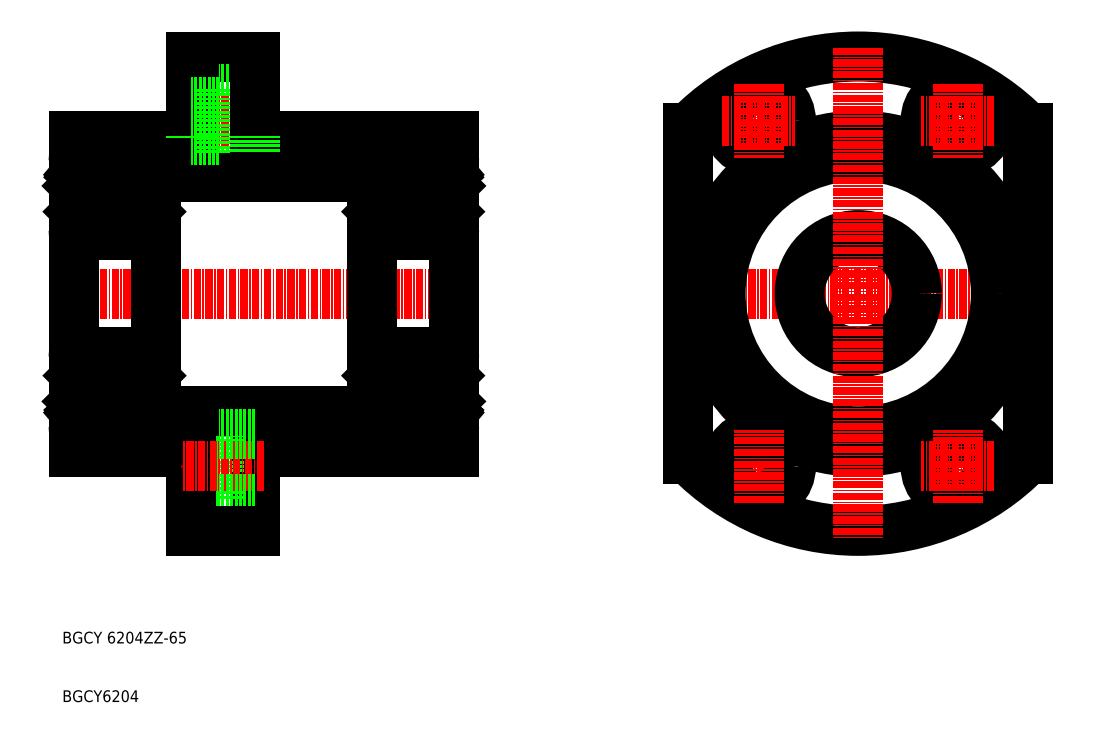
<metadata>
{"format":"dxf","ext":"dxf","renderer":"ezdxf+matplotlib","layout":"modelspace","background":"white","min_lineweight":24,"dpi":150}
</metadata>
<code>
0
SECTION
2
ENTITIES
0
ARC
8
0
10
271
20
113.3
30
0
40
40.5
50
224.3
51
315.7
0
ARC
8
0
10
271
20
113.3
30
0
40
40.5
50
44.27
51
135.7
0
CIRCLE
8
0
10
271
20
113.3
30
0
40
27
0
LINE
8
CENTER
10
301.5
20
113.3
30
0
11
240.5
21
113.3
31
0
0
LINE
8
0
10
157
20
153.8
30
0
11
168
21
153.8
31
0
0
LINE
8
0
10
168
20
148.3
30
0
11
161.9
21
148.3
31
0
0
LINE
8
0
10
168
20
137.3
30
0
11
161.9
21
137.3
31
0
0
LINE
8
0
10
151
20
133.3
30
0
11
188
21
133.3
31
0
0
LINE
8
CENTER
10
169.5
20
142.8
30
0
11
155.5
21
142.8
31
0
0
LINE
8
CENTER
10
135.5
20
113.3
30
0
11
203.5
21
113.3
31
0
0
LINE
8
0
10
137
20
86.35
30
0
11
137
21
140.3
31
0
0
TEXT
8
0
10
135.1
20
53.61
30
0
40
2
1
BGCY 6204ZZ-65
0
TEXT
8
0
10
135.1
20
43.61
30
0
40
2
1
BGCY6204
0
LINE
8
0
10
157
20
140.3
30
0
11
157
21
153.8
31
0
0
LINE
8
0
10
137
20
140.3
30
0
11
157
21
140.3
31
0
0
LINE
8
0
10
161.9
20
146.1
30
0
11
157
21
146.1
31
0
0
LINE
8
0
10
161.9
20
139.5
30
0
11
157
21
139.5
31
0
0
LINE
8
0
10
161.9
20
148.3
30
0
11
161.9
21
137.3
31
0
0
LINE
8
0
10
202
20
140.3
30
0
11
202
21
86.35
31
0
0
LINE
8
0
10
242
20
141.6
30
0
11
242
21
85.07
31
0
0
CIRCLE
8
0
10
271
20
113.3
30
0
40
23.5
0
CIRCLE
8
0
10
271
20
113.3
30
0
40
10
0
LINE
8
CENTER
10
271
20
155.3
30
0
11
271
21
71.35
31
0
0
LINE
8
CENTER
10
247.8
20
83.85
30
0
11
260.3
21
83.85
31
0
0
CIRCLE
8
0
10
254
20
83.85
30
0
40
5.5
0
CIRCLE
8
0
10
254
20
83.85
30
0
40
3.3
0
LINE
8
CENTER
10
254
20
77.6
30
0
11
254
21
90.1
31
0
0
CIRCLE
8
0
10
288
20
83.85
30
0
40
5.5
0
CIRCLE
8
0
10
288
20
83.85
30
0
40
3.3
0
LINE
8
CENTER
10
288
20
77.6
30
0
11
288
21
90.1
31
0
0
LINE
8
CENTER
10
294.3
20
83.85
30
0
11
281.8
21
83.85
31
0
0
LINE
8
0
10
168
20
140.3
30
0
11
202
21
140.3
31
0
0
LINE
8
0
10
168
20
153.8
30
0
11
168
21
140.3
31
0
0
CIRCLE
8
0
10
254
20
142.8
30
0
40
5.5
0
CIRCLE
8
0
10
254
20
142.8
30
0
40
3.3
0
LINE
8
CENTER
10
254
20
149.1
30
0
11
254
21
136.6
31
0
0
LINE
8
CENTER
10
247.8
20
142.8
30
0
11
260.3
21
142.8
31
0
0
CIRCLE
8
0
10
288
20
142.8
30
0
40
5.5
0
CIRCLE
8
0
10
288
20
142.8
30
0
40
3.3
0
LINE
8
CENTER
10
288
20
149.1
30
0
11
288
21
136.6
31
0
0
LINE
8
CENTER
10
294.3
20
142.8
30
0
11
281.8
21
142.8
31
0
0
LINE
8
0
10
300
20
141.6
30
0
11
300
21
85.07
31
0
0
LINE
8
0
10
138
20
123.3
30
0
11
150
21
123.3
31
0
0
CIRCLE
8
0
10
144
20
130.6
30
0
40
3.969
0
LINE
8
0
10
138
20
136.8
30
0
11
150
21
136.8
31
0
0
LINE
8
0
10
148.7
20
128.1
30
0
11
147.1
21
128.1
31
0
0
LINE
8
0
10
148.9
20
133
30
0
11
147.1
21
133
31
0
0
LINE
8
0
10
137.8
20
131.6
30
0
11
137.8
21
127.9
31
0
0
LINE
8
0
10
137.5
20
131.7
30
0
11
137.5
21
127.9
31
0
0
LINE
8
0
10
138.8
20
127
30
0
11
139.2
21
128
31
0
0
ARC
8
0
10
137.2
20
127.1
30
0
40
0.2
50
90
51
180
0
LINE
8
0
10
137.7
20
127.3
30
0
11
138.1
21
127
31
0
0
ARC
8
0
10
138.5
20
127.4
30
0
40
0.5996
50
225
51
272.8
0
ARC
8
0
10
138.5
20
127.1
30
0
40
0.3002
50
265.5
51
340
0
LINE
8
0
10
137.2
20
127.3
30
0
11
137.7
21
127.3
31
0
0
ARC
8
0
10
137.8
20
127.9
30
0
40
0.3
50
180
51
270
0
LINE
8
0
10
138.5
20
127.6
30
0
11
138.5
21
127.9
31
0
0
LINE
8
0
10
138.5
20
127.9
30
0
11
137.8
21
127.9
31
0
0
LINE
8
0
10
137.8
20
127.6
30
0
11
138.5
21
127.6
31
0
0
LINE
8
0
10
139.4
20
128.1
30
0
11
140.9
21
128.1
31
0
0
ARC
8
0
10
139.4
20
127.9
30
0
40
0.2
50
90
51
160
0
ARC
8
0
10
139.2
20
133.2
30
0
40
0.2
50
185
51
270
0
LINE
8
0
10
138.9
20
134.1
30
0
11
139
21
133.2
31
0
0
LINE
8
0
10
138.6
20
134.1
30
0
11
138.6
21
132.8
31
0
0
LINE
8
0
10
138.9
20
133.6
30
0
11
138.9
21
132.7
31
0
0
LINE
8
0
10
138.6
20
132.8
30
0
11
137.5
21
131.7
31
0
0
LINE
8
0
10
138.9
20
132.7
30
0
11
137.8
21
131.6
31
0
0
LINE
8
0
10
137.2
20
134.1
30
0
11
137.8
21
134.1
31
0
0
ARC
8
0
10
137.2
20
134.3
30
0
40
0.2
50
180
51
270
0
LINE
8
0
10
138
20
134
30
0
11
138.2
21
134.2
31
0
0
ARC
8
0
10
138
20
134
30
0
40
0.3
50
139.9
51
230
0
LINE
8
0
10
138.1
20
133.5
30
0
11
138.3
21
133.8
31
0
0
LINE
8
0
10
138.3
20
133.8
30
0
11
138
21
134
31
0
0
LINE
8
0
10
138.1
20
133.5
30
0
11
137.8
21
133.7
31
0
0
ARC
8
0
10
138.4
20
134.1
30
0
40
0.5
50
4.987
51
139.9
0
ARC
8
0
10
138.4
20
134.1
30
0
40
0.2
50
2.375
51
140
0
LINE
8
0
10
137.8
20
134.1
30
0
11
138
21
134.4
31
0
0
LINE
8
0
10
139.2
20
133
30
0
11
140.9
21
133
31
0
0
LINE
8
0
10
151
20
135.8
30
0
11
151
21
90.85
31
0
0
LINE
8
0
10
150.5
20
131.7
30
0
11
150.5
21
127.9
31
0
0
LINE
8
0
10
150.2
20
131.6
30
0
11
150.2
21
127.9
31
0
0
LINE
8
0
10
149.2
20
127
30
0
11
148.9
21
128
31
0
0
ARC
8
0
10
150.8
20
127.1
30
0
40
0.2
50
0
51
90
0
LINE
8
0
10
150.3
20
127.3
30
0
11
149.9
21
127
31
0
0
ARC
8
0
10
149.5
20
127.1
30
0
40
0.3002
50
200
51
274.5
0
ARC
8
0
10
149.5
20
127.4
30
0
40
0.5996
50
267.2
51
315
0
LINE
8
0
10
150.8
20
127.3
30
0
11
150.3
21
127.3
31
0
0
ARC
8
0
10
148.7
20
127.9
30
0
40
0.2
50
19.97
51
90
0
ARC
8
0
10
150.2
20
127.9
30
0
40
0.3
50
270
51
0
0
LINE
8
0
10
150.2
20
127.6
30
0
11
149.6
21
127.6
31
0
0
LINE
8
0
10
149.6
20
127.9
30
0
11
150.2
21
127.9
31
0
0
LINE
8
0
10
149.6
20
127.6
30
0
11
149.6
21
127.9
31
0
0
LINE
8
0
10
150.8
20
134.1
30
0
11
150.2
21
134.1
31
0
0
LINE
8
0
10
149.1
20
134.1
30
0
11
149.1
21
133.2
31
0
0
LINE
8
0
10
149.4
20
134.1
30
0
11
149.4
21
132.8
31
0
0
LINE
8
0
10
149.1
20
133.6
30
0
11
149.1
21
132.7
31
0
0
LINE
8
0
10
149.1
20
132.7
30
0
11
150.2
21
131.6
31
0
0
ARC
8
0
10
148.9
20
133.2
30
0
40
0.2
50
270
51
355
0
LINE
8
0
10
149.4
20
132.8
30
0
11
150.5
21
131.7
31
0
0
ARC
8
0
10
149.6
20
134.1
30
0
40
0.5
50
40.09
51
175
0
ARC
8
0
10
150
20
134
30
0
40
0.3
50
310
51
40.09
0
LINE
8
0
10
150
20
134
30
0
11
149.8
21
134.2
31
0
0
LINE
8
0
10
150
20
133.5
30
0
11
150.2
21
133.7
31
0
0
LINE
8
0
10
149.8
20
133.8
30
0
11
150
21
134
31
0
0
LINE
8
0
10
150
20
133.5
30
0
11
149.8
21
133.8
31
0
0
LINE
8
0
10
150.2
20
134.1
30
0
11
150
21
134.4
31
0
0
ARC
8
0
10
149.6
20
134.1
30
0
40
0.2
50
40.01
51
177.6
0
ARC
8
0
10
150.8
20
134.3
30
0
40
0.2
50
270
51
0
0
ARC
8
0
10
138
20
135.8
30
0
40
1
50
90
51
180
0
ARC
8
0
10
150
20
135.8
30
0
40
1
50
0
51
90
0
ARC
8
0
10
150
20
124.3
30
0
40
1
50
270
51
0
0
ARC
8
0
10
138
20
124.3
30
0
40
1
50
180
51
270
0
ARC
8
0
10
201
20
135.8
30
0
40
1
50
0
51
90
0
LINE
8
0
10
201.8
20
134.1
30
0
11
201.2
21
134.1
31
0
0
LINE
8
0
10
201.8
20
127.3
30
0
11
201.3
21
127.3
31
0
0
ARC
8
0
10
201
20
124.3
30
0
40
1
50
270
51
0
0
LINE
8
0
10
188
20
135.8
30
0
11
188
21
90.85
31
0
0
LINE
8
0
10
189
20
136.8
30
0
11
201
21
136.8
31
0
0
ARC
8
0
10
190.2
20
133.2
30
0
40
0.2
50
185
51
270
0
ARC
8
0
10
189.4
20
134.1
30
0
40
0.5
50
4.987
51
139.9
0
LINE
8
0
10
189.8
20
127
30
0
11
190.2
21
128
31
0
0
LINE
8
0
10
189
20
123.3
30
0
11
201
21
123.3
31
0
0
LINE
8
0
10
188.8
20
131.6
30
0
11
188.8
21
127.9
31
0
0
LINE
8
0
10
188.5
20
131.7
30
0
11
188.5
21
127.9
31
0
0
ARC
8
0
10
189
20
124.3
30
0
40
1
50
180
51
270
0
ARC
8
0
10
188.8
20
127.9
30
0
40
0.3
50
180
51
270
0
LINE
8
0
10
189.5
20
127.6
30
0
11
189.5
21
127.9
31
0
0
LINE
8
0
10
189.5
20
127.9
30
0
11
188.8
21
127.9
31
0
0
LINE
8
0
10
188.8
20
127.6
30
0
11
189.5
21
127.6
31
0
0
ARC
8
0
10
188.2
20
127.1
30
0
40
0.2
50
90
51
180
0
LINE
8
0
10
188.7
20
127.3
30
0
11
189.1
21
127
31
0
0
ARC
8
0
10
189.5
20
127.4
30
0
40
0.5996
50
225
51
272.8
0
ARC
8
0
10
189.5
20
127.1
30
0
40
0.3002
50
265.5
51
340
0
LINE
8
0
10
188.2
20
127.3
30
0
11
188.7
21
127.3
31
0
0
LINE
8
0
10
189.9
20
134.1
30
0
11
190
21
133.2
31
0
0
LINE
8
0
10
189.6
20
134.1
30
0
11
189.6
21
132.8
31
0
0
LINE
8
0
10
189.1
20
133.5
30
0
11
189.3
21
133.8
31
0
0
LINE
8
0
10
189.1
20
133.5
30
0
11
188.8
21
133.7
31
0
0
LINE
8
0
10
189.9
20
133.6
30
0
11
189.9
21
132.7
31
0
0
LINE
8
0
10
189.6
20
132.8
30
0
11
188.5
21
131.7
31
0
0
LINE
8
0
10
189.9
20
132.7
30
0
11
188.8
21
131.6
31
0
0
ARC
8
0
10
189
20
135.8
30
0
40
1
50
90
51
180
0
LINE
8
0
10
188.2
20
134.1
30
0
11
188.8
21
134.1
31
0
0
ARC
8
0
10
188.2
20
134.3
30
0
40
0.2
50
180
51
270
0
LINE
8
0
10
189
20
134
30
0
11
189.2
21
134.2
31
0
0
ARC
8
0
10
189
20
134
30
0
40
0.3
50
139.9
51
230
0
LINE
8
0
10
189.3
20
133.8
30
0
11
189
21
134
31
0
0
ARC
8
0
10
189.4
20
134.1
30
0
40
0.2
50
2.375
51
140
0
LINE
8
0
10
188.8
20
134.1
30
0
11
189
21
134.4
31
0
0
LINE
8
0
10
201.2
20
131.6
30
0
11
201.2
21
127.9
31
0
0
LINE
8
0
10
201.5
20
131.7
30
0
11
201.5
21
127.9
31
0
0
CIRCLE
8
0
10
195
20
130.6
30
0
40
3.969
0
ARC
8
0
10
190.4
20
127.9
30
0
40
0.2
50
90
51
160
0
LINE
8
0
10
190.4
20
128.1
30
0
11
191.9
21
128.1
31
0
0
LINE
8
0
10
199.7
20
128.1
30
0
11
198.1
21
128.1
31
0
0
ARC
8
0
10
199.7
20
127.9
30
0
40
0.2
50
19.97
51
90
0
ARC
8
0
10
201.2
20
127.9
30
0
40
0.3
50
270
51
0
0
LINE
8
0
10
201.2
20
127.6
30
0
11
200.6
21
127.6
31
0
0
LINE
8
0
10
200.6
20
127.9
30
0
11
201.2
21
127.9
31
0
0
LINE
8
0
10
200.6
20
127.6
30
0
11
200.6
21
127.9
31
0
0
LINE
8
0
10
201.3
20
127.3
30
0
11
200.9
21
127
31
0
0
ARC
8
0
10
200.5
20
127.1
30
0
40
0.3002
50
200
51
274.5
0
ARC
8
0
10
200.5
20
127.4
30
0
40
0.5996
50
267.2
51
315
0
LINE
8
0
10
200.2
20
127
30
0
11
199.9
21
128
31
0
0
LINE
8
0
10
190.2
20
133
30
0
11
191.9
21
133
31
0
0
LINE
8
0
10
200.1
20
134.1
30
0
11
200.1
21
133.2
31
0
0
LINE
8
0
10
200.4
20
134.1
30
0
11
200.4
21
132.8
31
0
0
LINE
8
0
10
201
20
133.5
30
0
11
201.2
21
133.7
31
0
0
LINE
8
0
10
201
20
133.5
30
0
11
200.8
21
133.8
31
0
0
LINE
8
0
10
199.9
20
133
30
0
11
198.1
21
133
31
0
0
LINE
8
0
10
200.1
20
133.6
30
0
11
200.1
21
132.7
31
0
0
ARC
8
0
10
199.9
20
133.2
30
0
40
0.2
50
270
51
355
0
LINE
8
0
10
200.4
20
132.8
30
0
11
201.5
21
131.7
31
0
0
LINE
8
0
10
200.1
20
132.7
30
0
11
201.2
21
131.6
31
0
0
ARC
8
0
10
200.6
20
134.1
30
0
40
0.5
50
40.09
51
175
0
ARC
8
0
10
201
20
134
30
0
40
0.3
50
310
51
40.09
0
LINE
8
0
10
201
20
134
30
0
11
200.8
21
134.2
31
0
0
LINE
8
0
10
200.8
20
133.8
30
0
11
201
21
134
31
0
0
LINE
8
0
10
201.2
20
134.1
30
0
11
201
21
134.4
31
0
0
ARC
8
0
10
200.6
20
134.1
30
0
40
0.2
50
40.01
51
177.6
0
ARC
8
0
10
201.8
20
127.1
30
0
40
0.2
50
0
51
90
0
ARC
8
0
10
201.8
20
134.3
30
0
40
0.2
50
270
51
0
0
LINE
8
0
10
168
20
140.3
30
0
11
168
21
137.3
31
0
0
LINE
8
0
10
157
20
140.3
30
0
11
157
21
139.5
31
0
0
LINE
8
0
10
157
20
86.35
30
0
11
157
21
87.15
31
0
0
LINE
8
0
10
168
20
86.35
30
0
11
168
21
89.35
31
0
0
ARC
8
0
10
201.8
20
92.35
30
0
40
0.2
50
0
51
90
0
ARC
8
0
10
201.8
20
99.55
30
0
40
0.2
50
270
51
0
0
ARC
8
0
10
200.6
20
92.61
30
0
40
0.2
50
182.4
51
320
0
LINE
8
0
10
201.2
20
92.55
30
0
11
201
21
92.28
31
0
0
LINE
8
0
10
200.8
20
92.93
30
0
11
201
21
92.74
31
0
0
LINE
8
0
10
201
20
92.74
30
0
11
200.8
21
92.48
31
0
0
ARC
8
0
10
201
20
92.74
30
0
40
0.3
50
319.9
51
50
0
ARC
8
0
10
200.6
20
92.61
30
0
40
0.5
50
185
51
319.9
0
LINE
8
0
10
200.1
20
93.97
30
0
11
201.2
21
95.07
31
0
0
LINE
8
0
10
200.4
20
93.84
30
0
11
201.5
21
94.94
31
0
0
ARC
8
0
10
199.9
20
93.45
30
0
40
0.2
50
4.987
51
90
0
LINE
8
0
10
200.1
20
93.12
30
0
11
200.1
21
93.97
31
0
0
LINE
8
0
10
199.9
20
93.65
30
0
11
198.1
21
93.65
31
0
0
LINE
8
0
10
201
20
93.16
30
0
11
200.8
21
92.93
31
0
0
LINE
8
0
10
201
20
93.16
30
0
11
201.2
21
92.97
31
0
0
LINE
8
0
10
200.4
20
92.6
30
0
11
200.4
21
93.84
31
0
0
LINE
8
0
10
200.1
20
92.56
30
0
11
200.1
21
93.46
31
0
0
LINE
8
0
10
190.2
20
93.65
30
0
11
191.9
21
93.65
31
0
0
LINE
8
0
10
200.2
20
99.7
30
0
11
199.9
21
98.68
31
0
0
ARC
8
0
10
200.5
20
99.3
30
0
40
0.5996
50
45
51
92.8
0
ARC
8
0
10
200.5
20
99.6
30
0
40
0.3002
50
85.54
51
160
0
LINE
8
0
10
201.3
20
99.35
30
0
11
200.9
21
99.72
31
0
0
LINE
8
0
10
200.6
20
99.05
30
0
11
200.6
21
98.75
31
0
0
LINE
8
0
10
200.6
20
98.75
30
0
11
201.2
21
98.75
31
0
0
LINE
8
0
10
201.2
20
99.05
30
0
11
200.6
21
99.05
31
0
0
ARC
8
0
10
201.2
20
98.75
30
0
40
0.3
50
0
51
90
0
ARC
8
0
10
199.7
20
98.75
30
0
40
0.2
50
270
51
340
0
LINE
8
0
10
199.7
20
98.55
30
0
11
198.1
21
98.55
31
0
0
LINE
8
0
10
190.4
20
98.55
30
0
11
191.9
21
98.55
31
0
0
ARC
8
0
10
190.4
20
98.75
30
0
40
0.2
50
200
51
270
0
CIRCLE
8
0
10
195
20
96.1
30
0
40
3.969
0
LINE
8
0
10
201.5
20
94.94
30
0
11
201.5
21
98.75
31
0
0
LINE
8
0
10
201.2
20
95.07
30
0
11
201.2
21
98.75
31
0
0
LINE
8
0
10
188.8
20
92.55
30
0
11
189
21
92.28
31
0
0
ARC
8
0
10
189.4
20
92.61
30
0
40
0.2
50
220
51
357.6
0
LINE
8
0
10
189.3
20
92.93
30
0
11
189
21
92.74
31
0
0
ARC
8
0
10
189
20
92.74
30
0
40
0.3
50
130
51
220.1
0
LINE
8
0
10
189
20
92.74
30
0
11
189.2
21
92.48
31
0
0
ARC
8
0
10
188.2
20
92.35
30
0
40
0.2
50
90
51
180
0
LINE
8
0
10
188.2
20
92.55
30
0
11
188.8
21
92.55
31
0
0
ARC
8
0
10
189
20
90.85
30
0
40
1
50
180
51
270
0
LINE
8
0
10
189.9
20
93.97
30
0
11
188.8
21
95.07
31
0
0
LINE
8
0
10
189.6
20
93.84
30
0
11
188.5
21
94.94
31
0
0
LINE
8
0
10
189.9
20
93.12
30
0
11
189.9
21
93.97
31
0
0
LINE
8
0
10
189.1
20
93.16
30
0
11
188.8
21
92.97
31
0
0
LINE
8
0
10
189.1
20
93.16
30
0
11
189.3
21
92.93
31
0
0
LINE
8
0
10
189.6
20
92.6
30
0
11
189.6
21
93.84
31
0
0
LINE
8
0
10
189.9
20
92.56
30
0
11
190
21
93.46
31
0
0
LINE
8
0
10
188.2
20
99.35
30
0
11
188.7
21
99.35
31
0
0
ARC
8
0
10
189.5
20
99.6
30
0
40
0.3002
50
19.97
51
94.46
0
ARC
8
0
10
189.5
20
99.3
30
0
40
0.5996
50
87.2
51
135
0
LINE
8
0
10
188.7
20
99.35
30
0
11
189.1
21
99.72
31
0
0
ARC
8
0
10
188.2
20
99.55
30
0
40
0.2
50
180
51
270
0
LINE
8
0
10
188.8
20
99.05
30
0
11
189.5
21
99.05
31
0
0
LINE
8
0
10
189.5
20
98.75
30
0
11
188.8
21
98.75
31
0
0
LINE
8
0
10
189.5
20
99.05
30
0
11
189.5
21
98.75
31
0
0
ARC
8
0
10
188.8
20
98.75
30
0
40
0.3
50
90
51
180
0
ARC
8
0
10
189
20
102.3
30
0
40
1
50
90
51
180
0
LINE
8
0
10
188.5
20
94.94
30
0
11
188.5
21
98.75
31
0
0
LINE
8
0
10
188.8
20
95.07
30
0
11
188.8
21
98.75
31
0
0
LINE
8
0
10
189
20
103.3
30
0
11
201
21
103.3
31
0
0
LINE
8
0
10
189.8
20
99.7
30
0
11
190.2
21
98.68
31
0
0
ARC
8
0
10
189.4
20
92.61
30
0
40
0.5
50
220.1
51
355
0
ARC
8
0
10
190.2
20
93.45
30
0
40
0.2
50
90
51
175
0
LINE
8
0
10
189
20
89.85
30
0
11
201
21
89.85
31
0
0
ARC
8
0
10
201
20
102.3
30
0
40
1
50
0
51
90
0
LINE
8
0
10
201.8
20
99.35
30
0
11
201.3
21
99.35
31
0
0
LINE
8
0
10
201.8
20
92.55
30
0
11
201.2
21
92.55
31
0
0
ARC
8
0
10
201
20
90.85
30
0
40
1
50
270
51
0
0
ARC
8
0
10
138
20
102.3
30
0
40
1
50
90
51
180
0
ARC
8
0
10
150
20
102.3
30
0
40
1
50
0
51
90
0
ARC
8
0
10
150
20
90.85
30
0
40
1
50
270
51
0
0
ARC
8
0
10
138
20
90.85
30
0
40
1
50
180
51
270
0
ARC
8
0
10
150.8
20
92.35
30
0
40
0.2
50
0
51
90
0
ARC
8
0
10
149.6
20
92.61
30
0
40
0.2
50
182.4
51
320
0
LINE
8
0
10
150.2
20
92.55
30
0
11
150
21
92.28
31
0
0
LINE
8
0
10
150
20
93.16
30
0
11
149.8
21
92.93
31
0
0
LINE
8
0
10
149.8
20
92.93
30
0
11
150
21
92.74
31
0
0
LINE
8
0
10
150
20
93.16
30
0
11
150.2
21
92.97
31
0
0
LINE
8
0
10
150
20
92.74
30
0
11
149.8
21
92.48
31
0
0
ARC
8
0
10
150
20
92.74
30
0
40
0.3
50
319.9
51
50
0
ARC
8
0
10
149.6
20
92.61
30
0
40
0.5
50
185
51
319.9
0
LINE
8
0
10
149.4
20
93.84
30
0
11
150.5
21
94.94
31
0
0
ARC
8
0
10
148.9
20
93.45
30
0
40
0.2
50
4.987
51
90
0
LINE
8
0
10
149.1
20
93.97
30
0
11
150.2
21
95.07
31
0
0
LINE
8
0
10
149.1
20
93.12
30
0
11
149.1
21
93.97
31
0
0
LINE
8
0
10
149.4
20
92.6
30
0
11
149.4
21
93.84
31
0
0
LINE
8
0
10
149.1
20
92.56
30
0
11
149.1
21
93.46
31
0
0
LINE
8
0
10
150.8
20
92.55
30
0
11
150.2
21
92.55
31
0
0
LINE
8
0
10
149.6
20
99.05
30
0
11
149.6
21
98.75
31
0
0
LINE
8
0
10
149.6
20
98.75
30
0
11
150.2
21
98.75
31
0
0
LINE
8
0
10
150.2
20
99.05
30
0
11
149.6
21
99.05
31
0
0
ARC
8
0
10
150.2
20
98.75
30
0
40
0.3
50
0
51
90
0
ARC
8
0
10
148.7
20
98.75
30
0
40
0.2
50
270
51
340
0
LINE
8
0
10
150.8
20
99.35
30
0
11
150.3
21
99.35
31
0
0
ARC
8
0
10
149.5
20
99.3
30
0
40
0.5996
50
45
51
92.8
0
ARC
8
0
10
149.5
20
99.6
30
0
40
0.3002
50
85.54
51
160
0
LINE
8
0
10
150.3
20
99.35
30
0
11
149.9
21
99.72
31
0
0
ARC
8
0
10
150.8
20
99.55
30
0
40
0.2
50
270
51
0
0
LINE
8
0
10
149.2
20
99.7
30
0
11
148.9
21
98.68
31
0
0
LINE
8
0
10
150.2
20
95.07
30
0
11
150.2
21
98.75
31
0
0
LINE
8
0
10
150.5
20
94.94
30
0
11
150.5
21
98.75
31
0
0
LINE
8
0
10
139.2
20
93.65
30
0
11
140.9
21
93.65
31
0
0
LINE
8
0
10
137.8
20
92.55
30
0
11
138
21
92.28
31
0
0
ARC
8
0
10
138.4
20
92.61
30
0
40
0.2
50
220
51
357.6
0
ARC
8
0
10
138.4
20
92.61
30
0
40
0.5
50
220.1
51
355
0
LINE
8
0
10
138.1
20
93.16
30
0
11
137.8
21
92.97
31
0
0
LINE
8
0
10
138.3
20
92.93
30
0
11
138
21
92.74
31
0
0
LINE
8
0
10
138.1
20
93.16
30
0
11
138.3
21
92.93
31
0
0
ARC
8
0
10
138
20
92.74
30
0
40
0.3
50
130
51
220.1
0
LINE
8
0
10
138
20
92.74
30
0
11
138.2
21
92.48
31
0
0
ARC
8
0
10
137.2
20
92.35
30
0
40
0.2
50
90
51
180
0
LINE
8
0
10
137.2
20
92.55
30
0
11
137.8
21
92.55
31
0
0
LINE
8
0
10
138.9
20
93.97
30
0
11
137.8
21
95.07
31
0
0
LINE
8
0
10
138.6
20
93.84
30
0
11
137.5
21
94.94
31
0
0
LINE
8
0
10
138.9
20
93.12
30
0
11
138.9
21
93.97
31
0
0
LINE
8
0
10
138.6
20
92.6
30
0
11
138.6
21
93.84
31
0
0
LINE
8
0
10
138.9
20
92.56
30
0
11
139
21
93.46
31
0
0
ARC
8
0
10
139.2
20
93.45
30
0
40
0.2
50
90
51
175
0
ARC
8
0
10
139.4
20
98.75
30
0
40
0.2
50
200
51
270
0
LINE
8
0
10
139.4
20
98.55
30
0
11
140.9
21
98.55
31
0
0
LINE
8
0
10
137.8
20
99.05
30
0
11
138.5
21
99.05
31
0
0
LINE
8
0
10
138.5
20
98.75
30
0
11
137.8
21
98.75
31
0
0
LINE
8
0
10
138.5
20
99.05
30
0
11
138.5
21
98.75
31
0
0
ARC
8
0
10
137.8
20
98.75
30
0
40
0.3
50
90
51
180
0
LINE
8
0
10
137.2
20
99.35
30
0
11
137.7
21
99.35
31
0
0
ARC
8
0
10
138.5
20
99.6
30
0
40
0.3002
50
19.97
51
94.46
0
ARC
8
0
10
138.5
20
99.3
30
0
40
0.5996
50
87.2
51
135
0
LINE
8
0
10
137.7
20
99.35
30
0
11
138.1
21
99.72
31
0
0
ARC
8
0
10
137.2
20
99.55
30
0
40
0.2
50
180
51
270
0
LINE
8
0
10
138.8
20
99.7
30
0
11
139.2
21
98.68
31
0
0
LINE
8
0
10
137.5
20
94.94
30
0
11
137.5
21
98.75
31
0
0
LINE
8
0
10
137.8
20
95.07
30
0
11
137.8
21
98.75
31
0
0
LINE
8
0
10
148.9
20
93.65
30
0
11
147.1
21
93.65
31
0
0
LINE
8
0
10
148.7
20
98.55
30
0
11
147.1
21
98.55
31
0
0
LINE
8
0
10
138
20
89.85
30
0
11
150
21
89.85
31
0
0
CIRCLE
8
0
10
144
20
96.1
30
0
40
3.969
0
LINE
8
0
10
138
20
103.3
30
0
11
150
21
103.3
31
0
0
LINE
8
0
10
168
20
72.85
30
0
11
168
21
86.35
31
0
0
LINE
8
0
10
168
20
86.35
30
0
11
202
21
86.35
31
0
0
LINE
8
0
10
161.9
20
78.35
30
0
11
161.9
21
89.35
31
0
0
LINE
8
0
10
161.9
20
87.15
30
0
11
157
21
87.15
31
0
0
LINE
8
0
10
161.9
20
80.55
30
0
11
157
21
80.55
31
0
0
LINE
8
0
10
137
20
86.35
30
0
11
157
21
86.35
31
0
0
LINE
8
0
10
157
20
86.35
30
0
11
157
21
72.85
31
0
0
LINE
8
CENTER
10
169.5
20
83.85
30
0
11
155.5
21
83.85
31
0
0
LINE
8
0
10
151
20
93.35
30
0
11
188
21
93.35
31
0
0
LINE
8
0
10
168
20
89.35
30
0
11
161.9
21
89.35
31
0
0
LINE
8
0
10
168
20
78.35
30
0
11
161.9
21
78.35
31
0
0
LINE
8
0
10
157
20
72.85
30
0
11
168
21
72.85
31
0
0
ENDSEC
0
EOF

</code>
